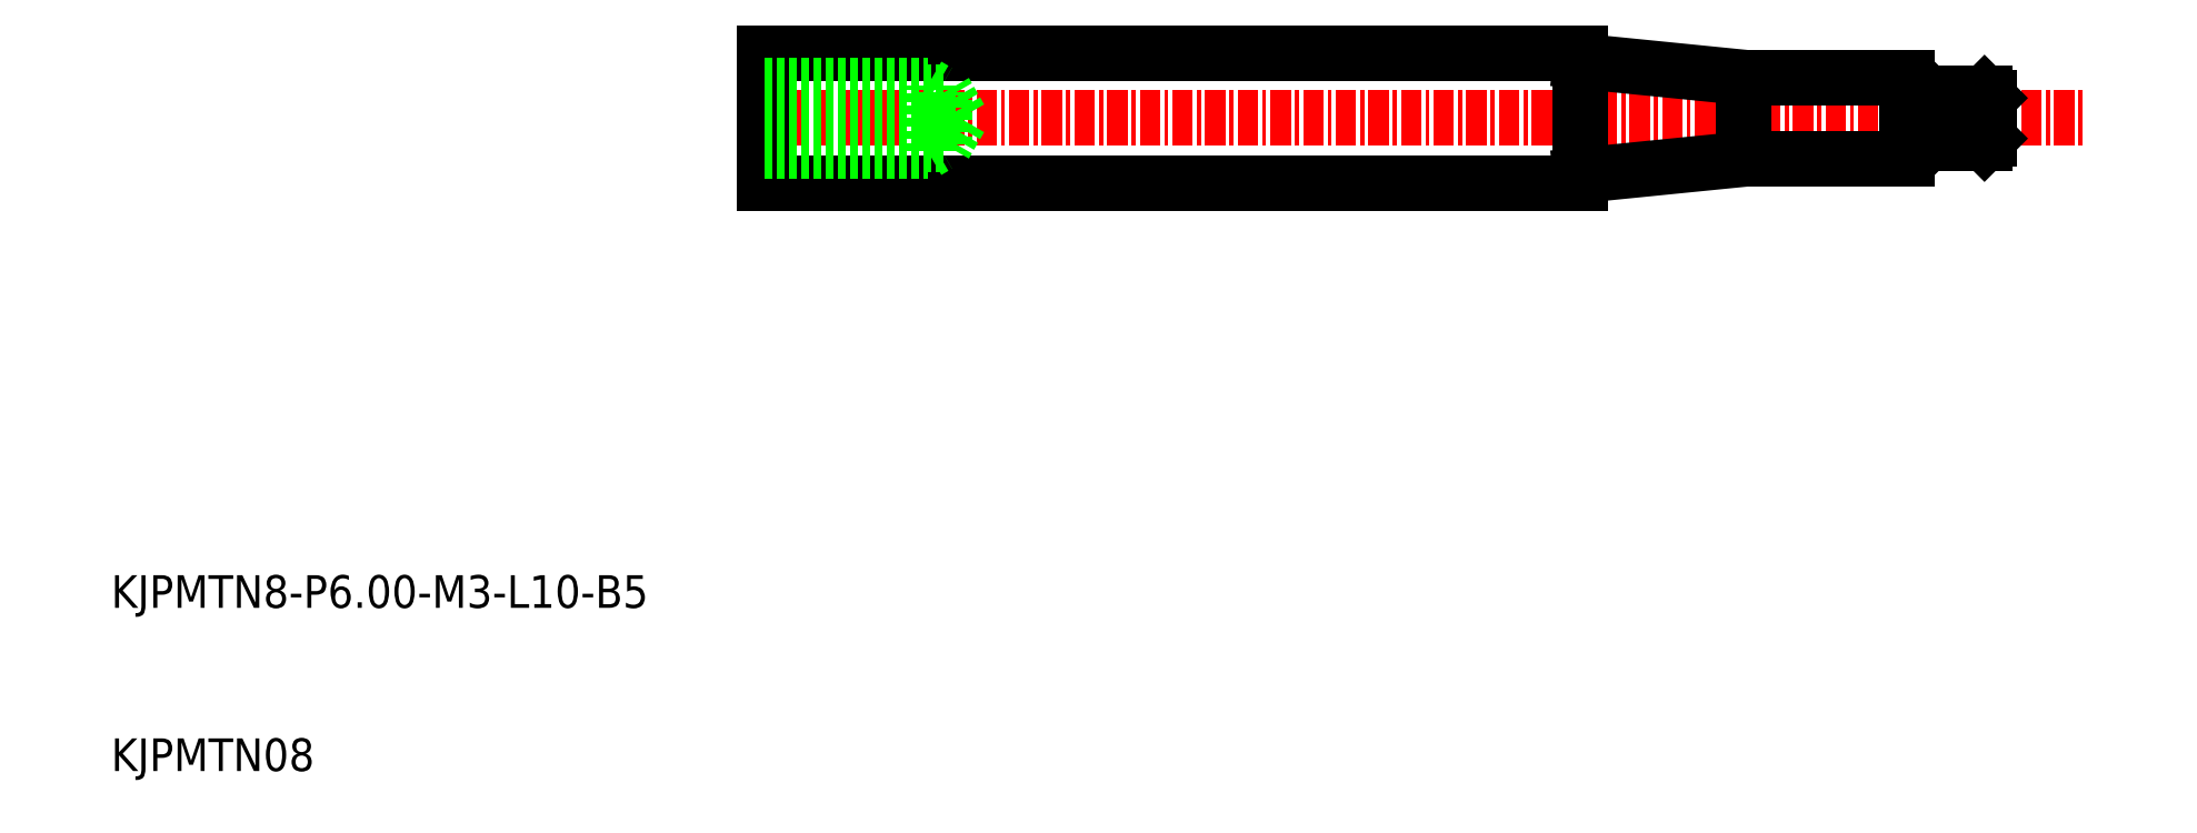
<metadata>
{"format":"dxf","ext":"dxf","renderer":"ezdxf+matplotlib","layout":"modelspace","background":"white","min_lineweight":24,"dpi":150}
</metadata>
<code>
0
SECTION
2
ENTITIES
0
TEXT
8
0
10
10
20
10
30
0
40
2
1
KJPMTN08
0
TEXT
8
0
10
10
20
20
30
0
40
2
1
KJPMTN8-P6-M3-L10-B5
0
LINE
8
CENTER
10
49
20
50
30
0
11
131
21
50
31
0
0
LINE
8
0
10
50
20
46
30
0
11
100
21
46
31
0
0
LINE
8
0
10
50
20
54
30
0
11
100
21
54
31
0
0
LINE
8
0
10
50
20
54
30
0
11
50
21
46
31
0
0
LINE
8
0
10
100
20
54
30
0
11
100
21
46
31
0
0
LINE
8
0
10
60
20
52
30
0
11
60.66
21
51.62
31
0
0
LINE
8
0
10
50
20
51.62
30
0
11
61.06
21
51.62
31
0
0
LINE
8
0
10
50
20
52
30
0
11
60
21
52
31
0
0
LINE
8
0
10
62
20
50
30
0
11
61.06
21
48.38
31
0
0
LINE
8
0
10
60
20
48
30
0
11
60.66
21
48.38
31
0
0
LINE
8
0
10
50
20
48.38
30
0
11
61.06
21
48.38
31
0
0
LINE
8
0
10
50
20
48
30
0
11
60
21
48
31
0
0
LINE
8
0
10
62
20
50
30
0
11
61.06
21
51.62
31
0
0
LINE
8
0
10
61.06
20
48.38
30
0
11
61.06
21
51.62
31
0
0
LINE
8
0
10
60
20
48
30
0
11
60
21
52
31
0
0
LINE
8
0
10
110
20
52.5
30
0
11
110
21
47.5
31
0
0
LINE
8
0
10
110
20
52.5
30
0
11
100
21
53.5
31
0
0
LINE
8
0
10
110
20
47.5
30
0
11
100
21
46.5
31
0
0
LINE
8
0
10
120
20
52.5
30
0
11
120
21
47.5
31
0
0
LINE
8
0
10
110
20
52.5
30
0
11
120
21
52.5
31
0
0
LINE
8
0
10
110
20
47.5
30
0
11
120
21
47.5
31
0
0
LINE
8
0
10
125
20
48.76
30
0
11
121
21
48.76
31
0
0
LINE
8
0
10
125
20
51.24
30
0
11
121
21
51.24
31
0
0
LINE
8
0
10
124.7
20
51.5
30
0
11
121.3
21
51.5
31
0
0
LINE
8
0
10
124.7
20
48.5
30
0
11
121.3
21
48.5
31
0
0
LINE
8
0
10
121
20
51.24
30
0
11
121
21
48.76
31
0
0
LINE
8
0
10
121.3
20
51.5
30
0
11
121.3
21
48.5
31
0
0
LINE
8
0
10
121
20
48.76
30
0
11
121.3
21
48.5
31
0
0
LINE
8
0
10
121
20
48.76
30
0
11
120
21
48.76
31
0
0
LINE
8
0
10
121
20
51.24
30
0
11
121.3
21
51.5
31
0
0
LINE
8
0
10
121
20
51.24
30
0
11
120
21
51.24
31
0
0
LINE
8
0
10
124.7
20
48.5
30
0
11
124.7
21
51.5
31
0
0
LINE
8
0
10
125
20
51.24
30
0
11
125
21
48.76
31
0
0
LINE
8
0
10
125
20
48.76
30
0
11
124.7
21
48.5
31
0
0
LINE
8
0
10
125
20
51.24
30
0
11
124.7
21
51.5
31
0
0
ENDSEC
0
EOF

</code>
